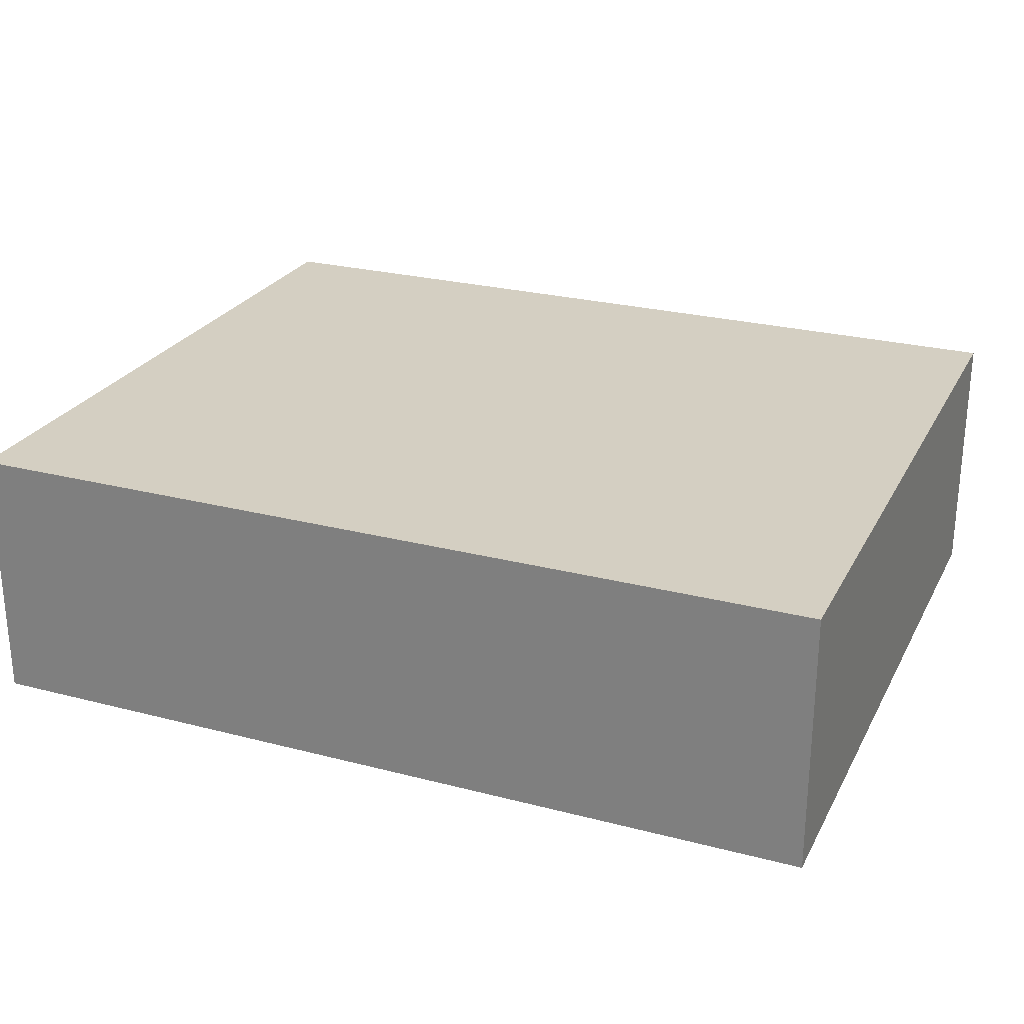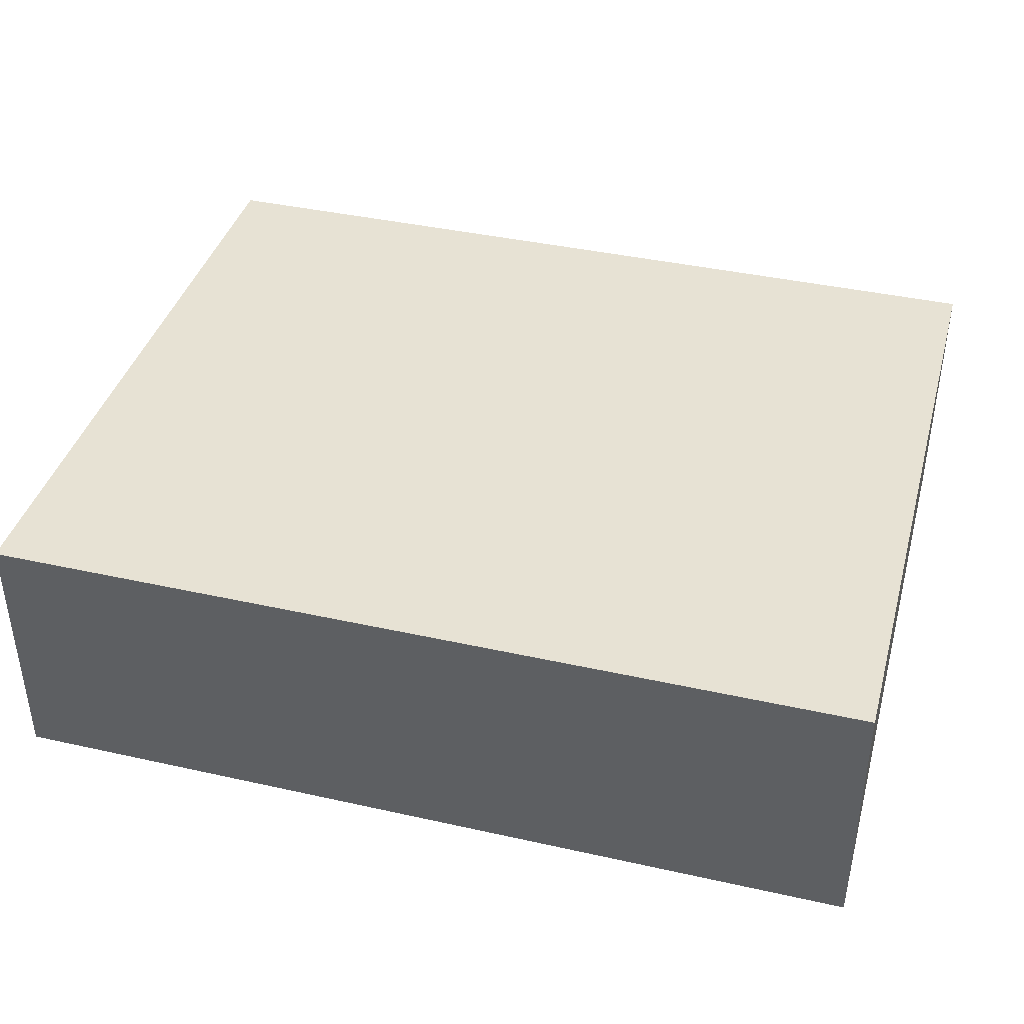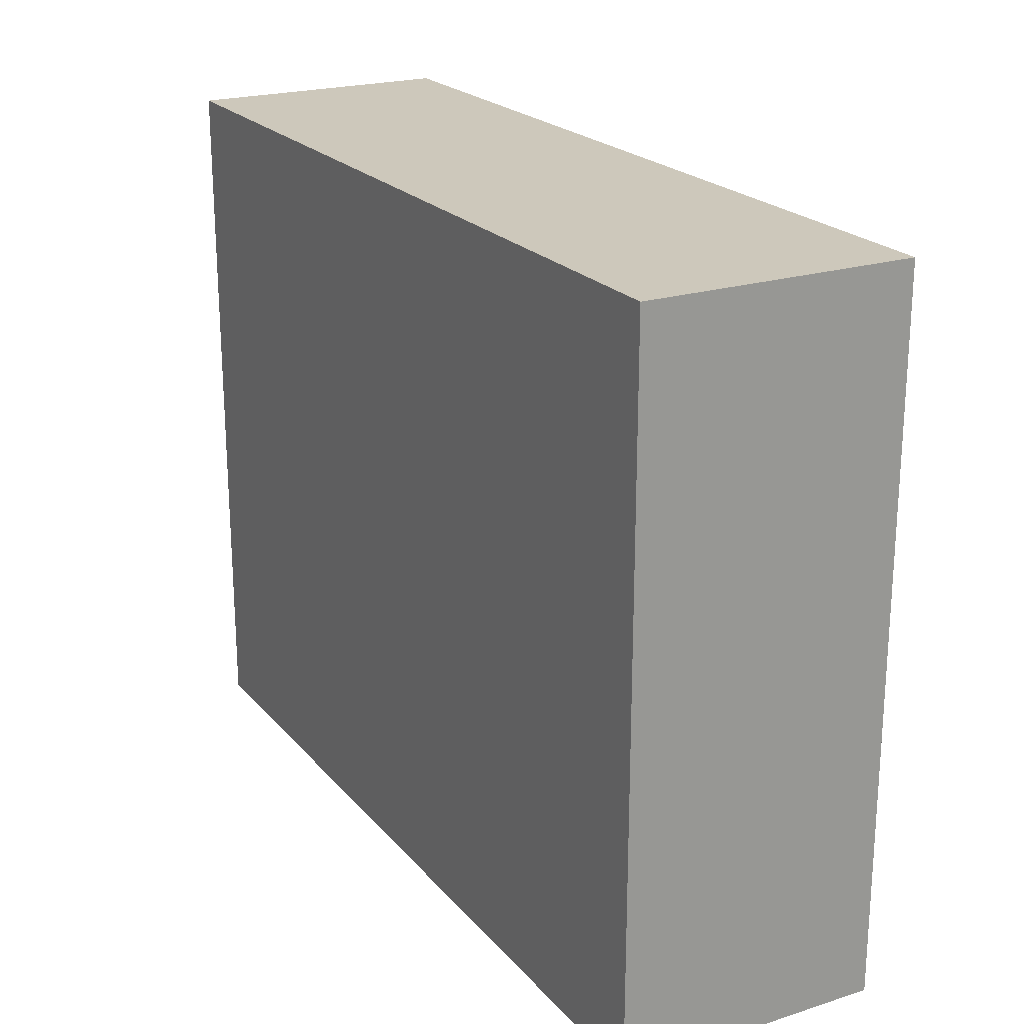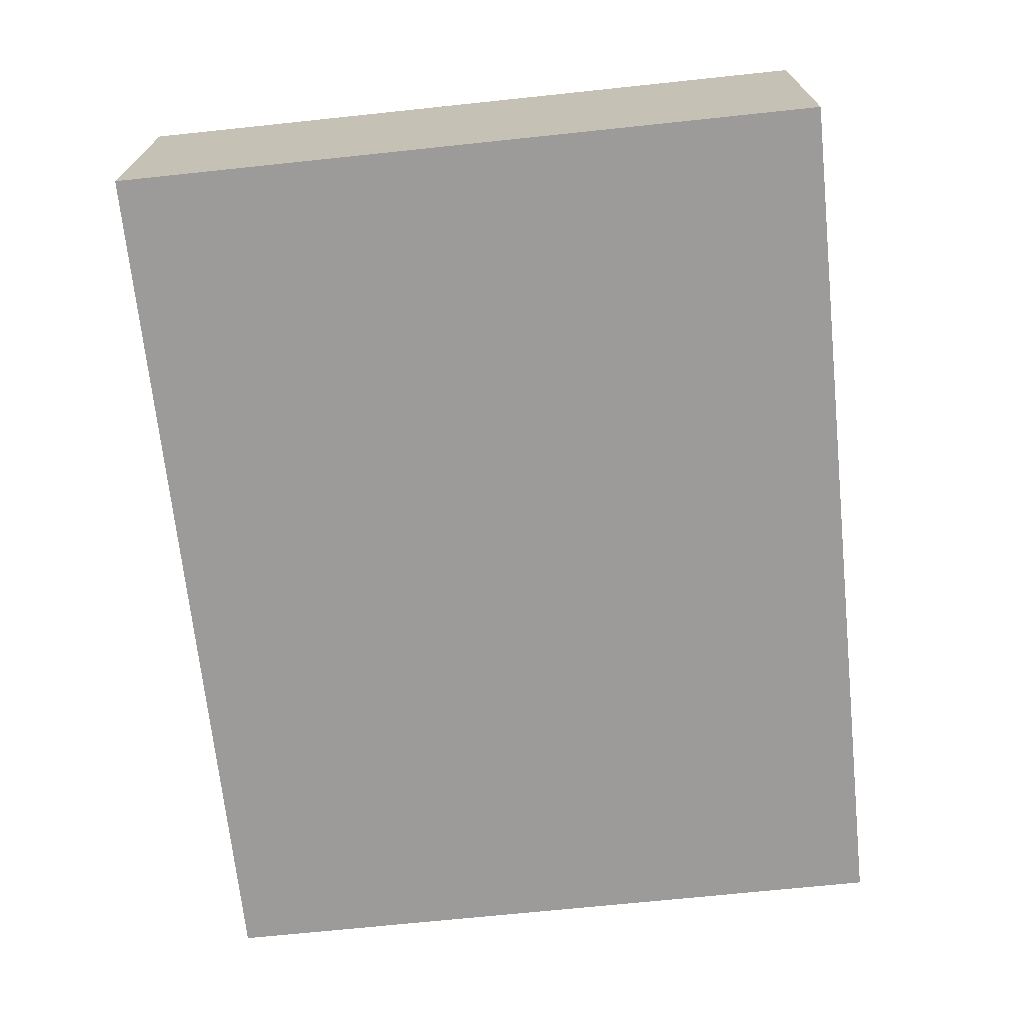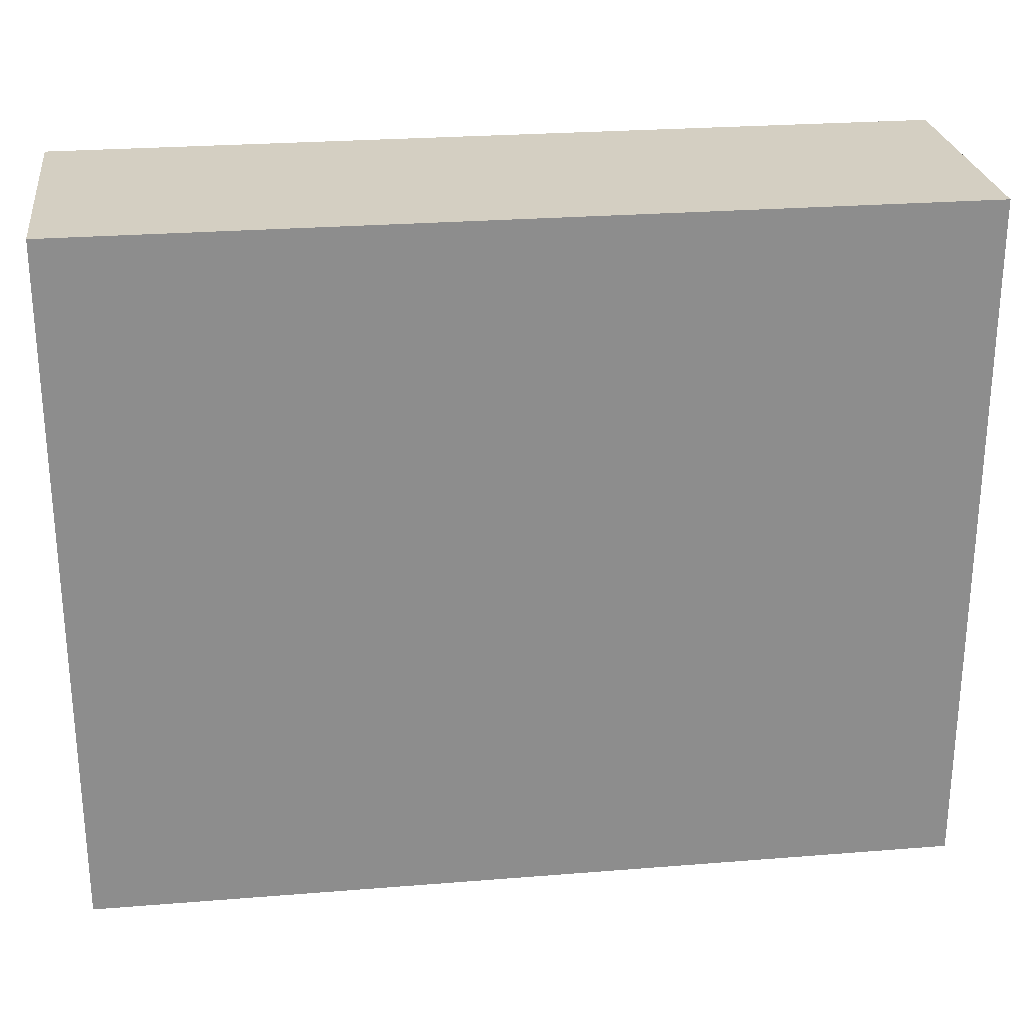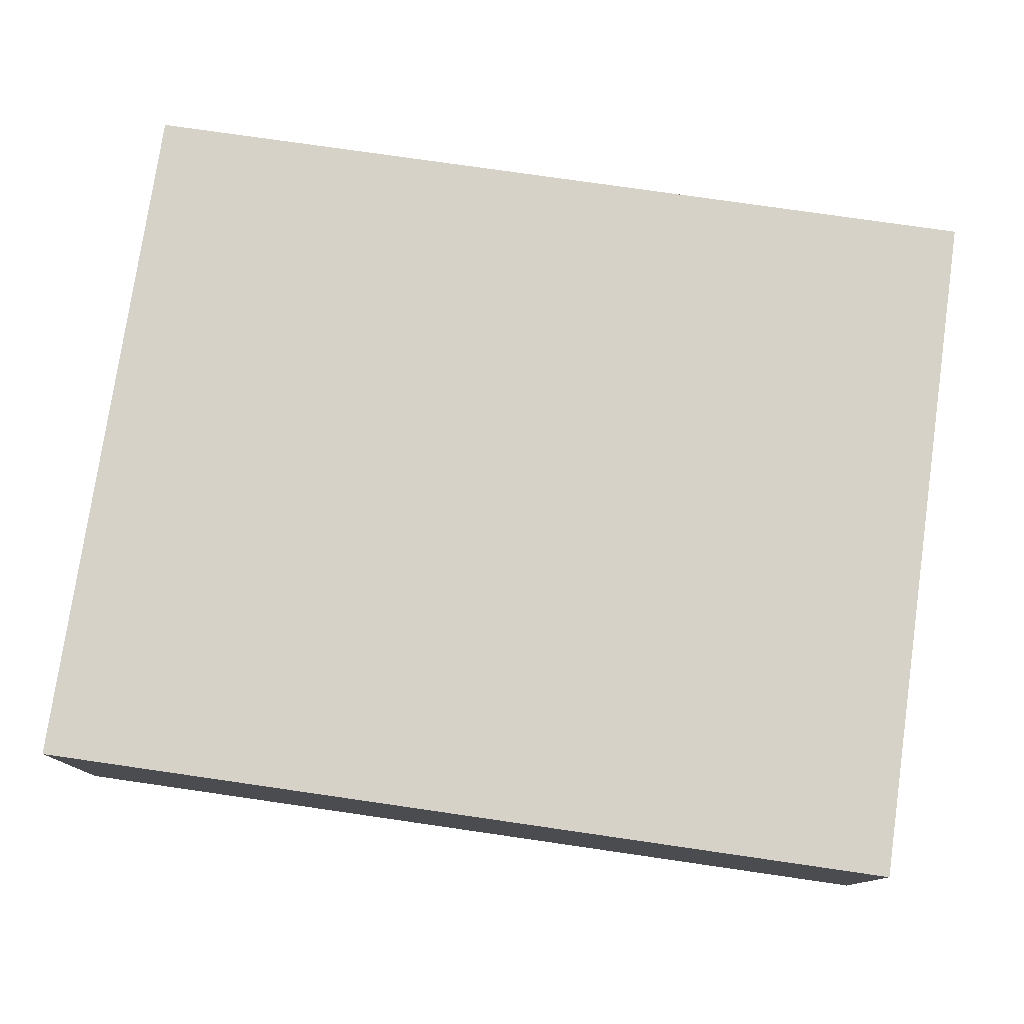
<metadata>
{"format":"obj","ext":"obj","renderer":"f3d","projection":"perspective","resolution":1024,"background":"white","views":[{"elev":25.6,"azim":-157.4,"up":"+Y"},{"elev":40.0,"azim":-164.6,"up":"+Y"},{"elev":21.8,"azim":-119.0,"up":"+Z"},{"elev":-69.7,"azim":-84.0,"up":"+Y"},{"elev":25.8,"azim":172.7,"up":"+Z"},{"elev":77.5,"azim":8.2,"up":"+Y"}]}
</metadata>
<code>
g Temple_Tile_Edge_10
v -1 0.3 -0.8
v -1 0.3 0.8
v 1 0.3 0.8
v 1 0.3 -0.8
v -1 -0.3 -0.8
v 1 -0.3 -0.8
v 1 -0.3 0.8
v -1 -0.3 0.8
v -1 -0.3 -0.8
v -1 -0.3 0.8
v -1 0.3 0.8
v -1 0.3 -0.8
v 1 -0.3 -0.8
v 1 0.3 -0.8
v 1 0.3 0.8
v 1 -0.3 0.8
v -1 -0.3 0.8
v 1 -0.3 0.8
v 1 0.3 0.8
v -1 0.3 0.8
v -1 -0.3 -0.8
v -1 0.3 -0.8
v 1 0.3 -0.8
v 1 -0.3 -0.8
f 1 2 3
f 1 3 4
f 5 6 7
f 5 7 8
f 9 10 11
f 9 11 12
f 13 14 15
f 13 15 16
f 17 18 19
f 17 19 20
f 21 22 23
f 21 23 24

</code>
